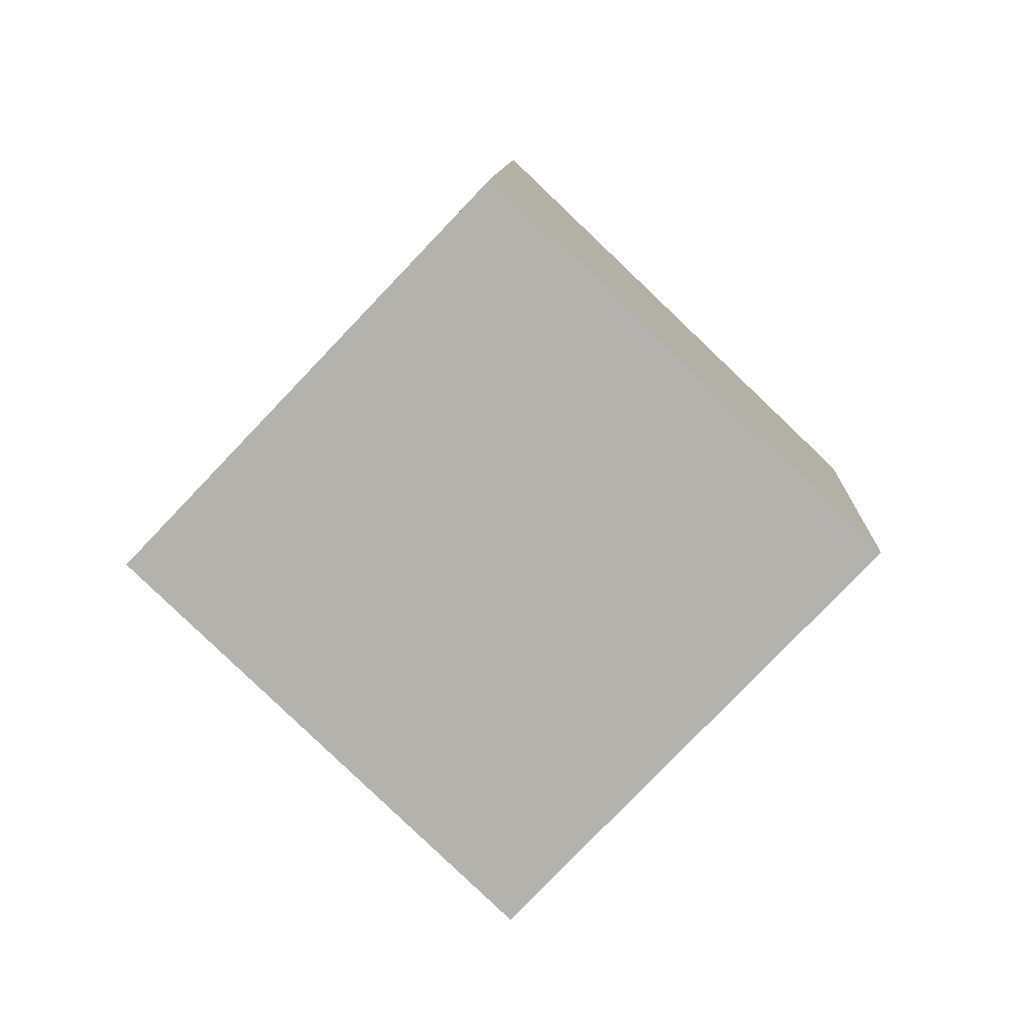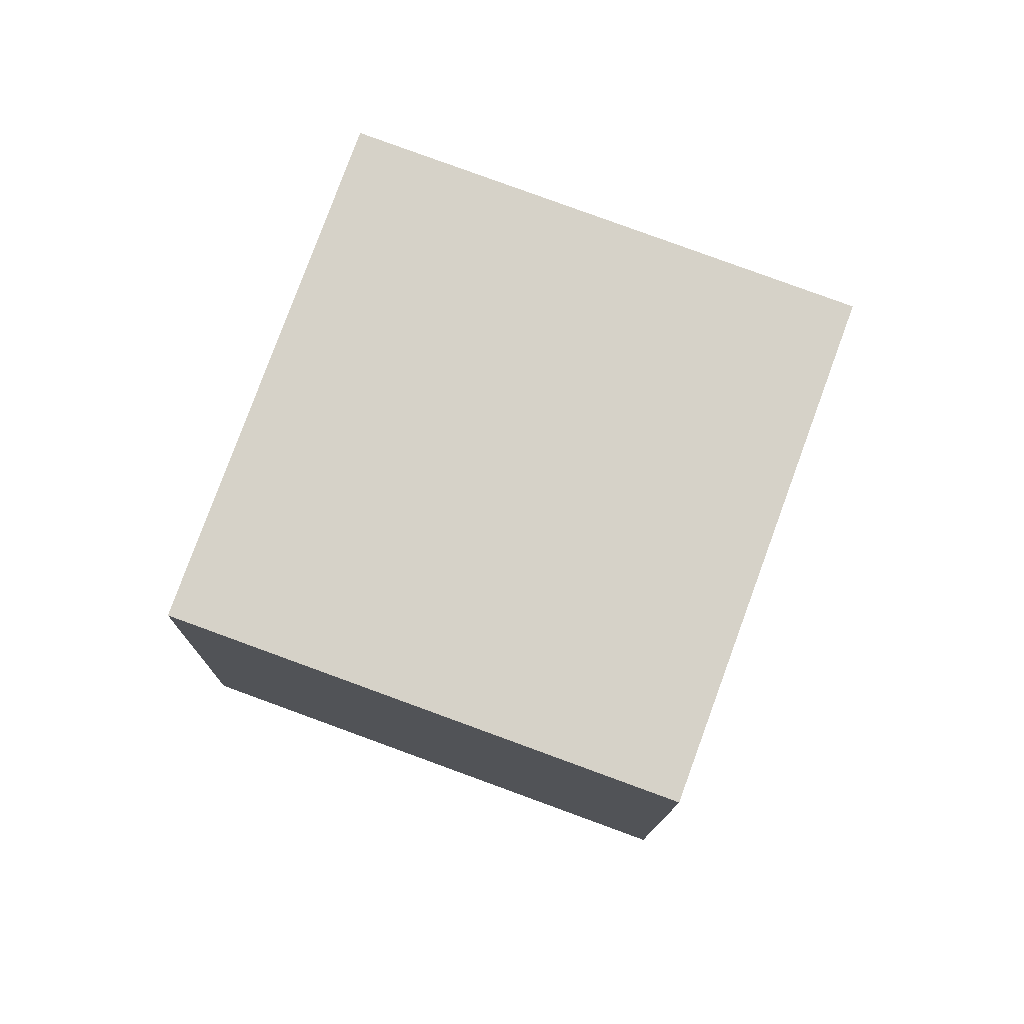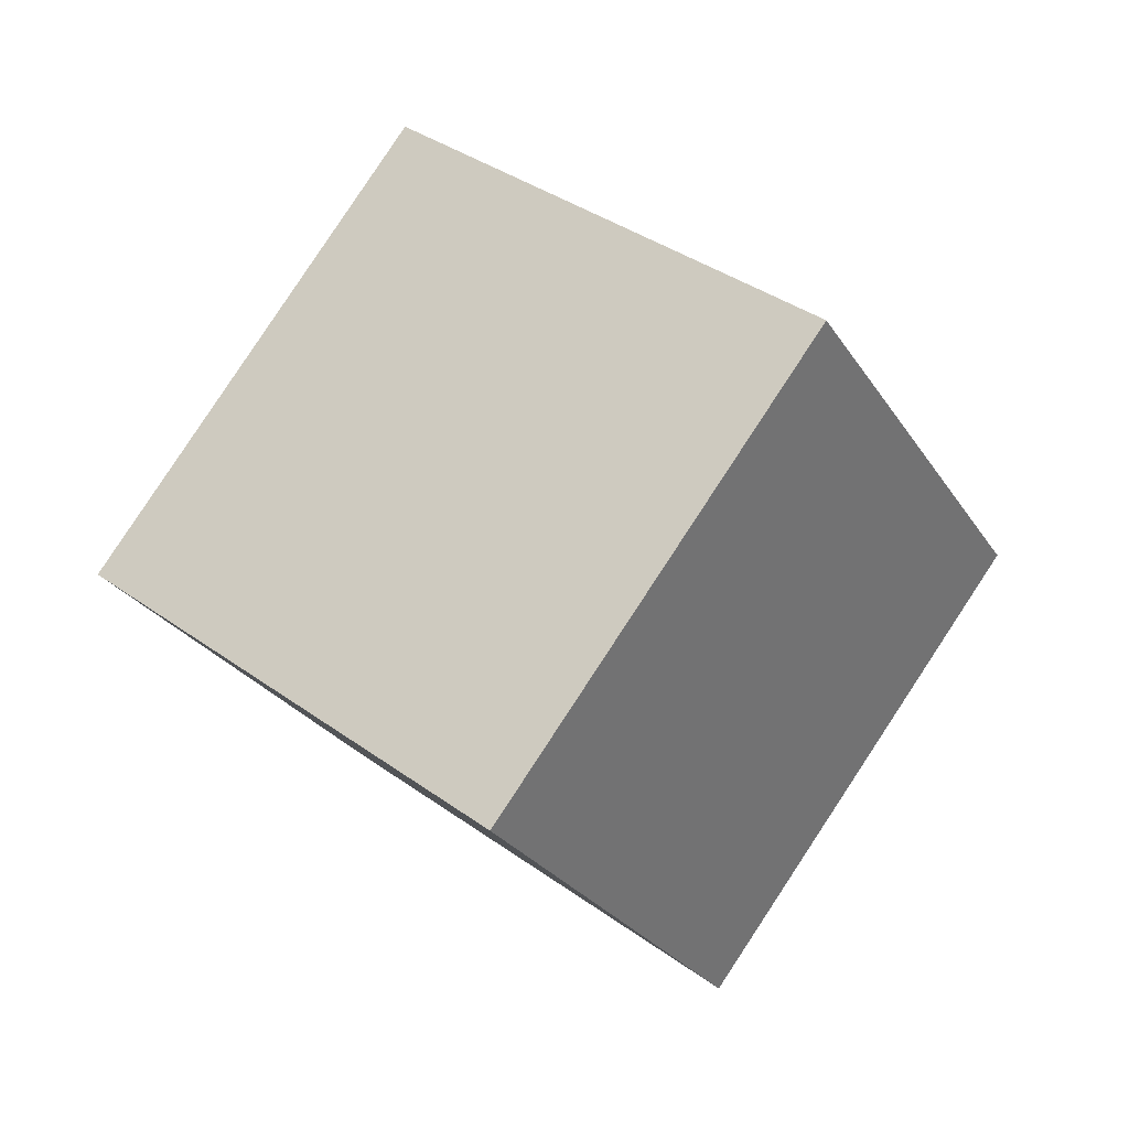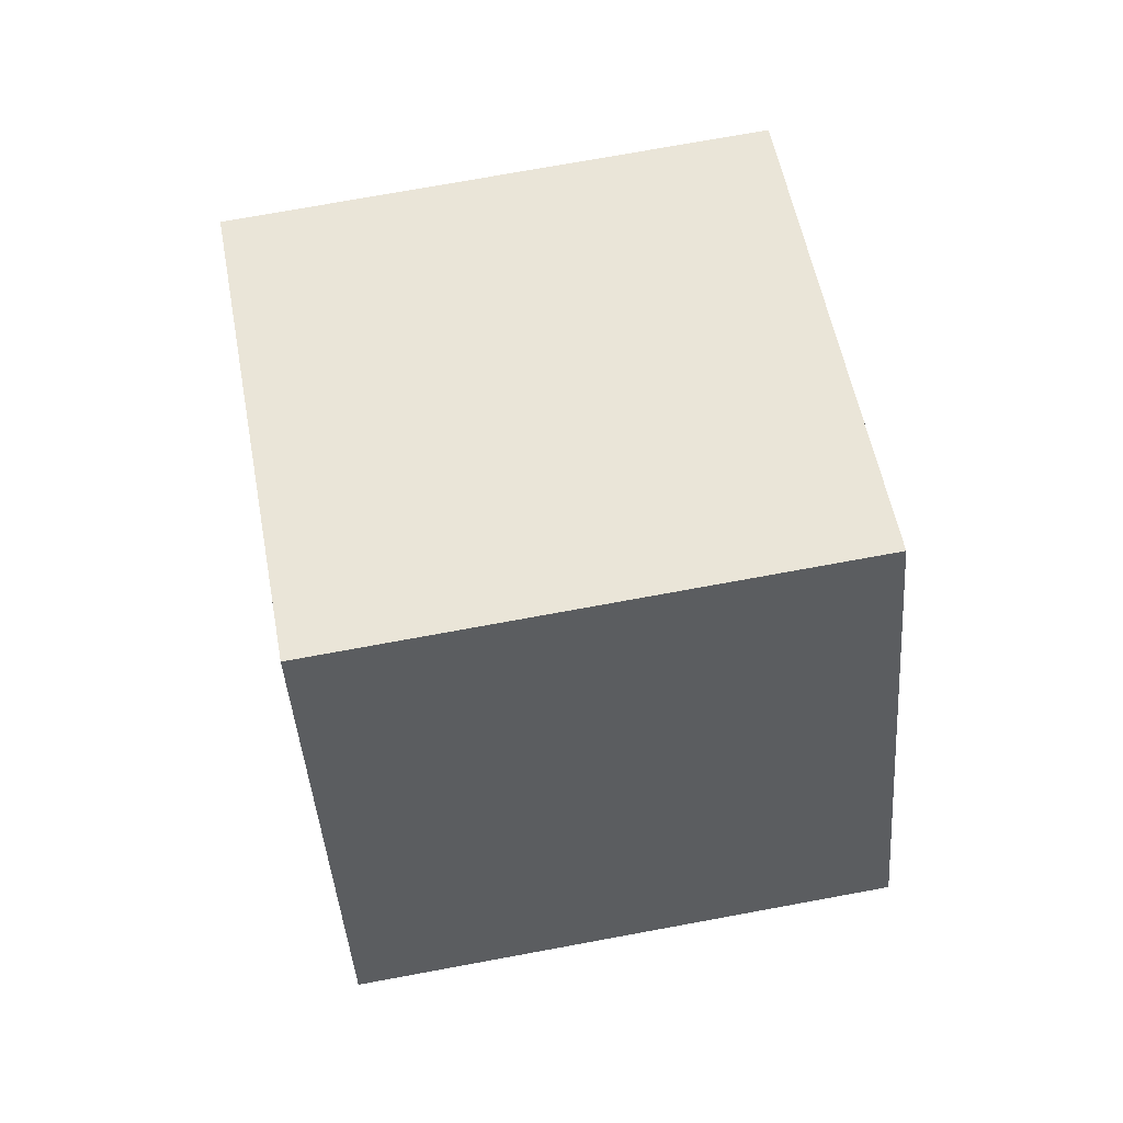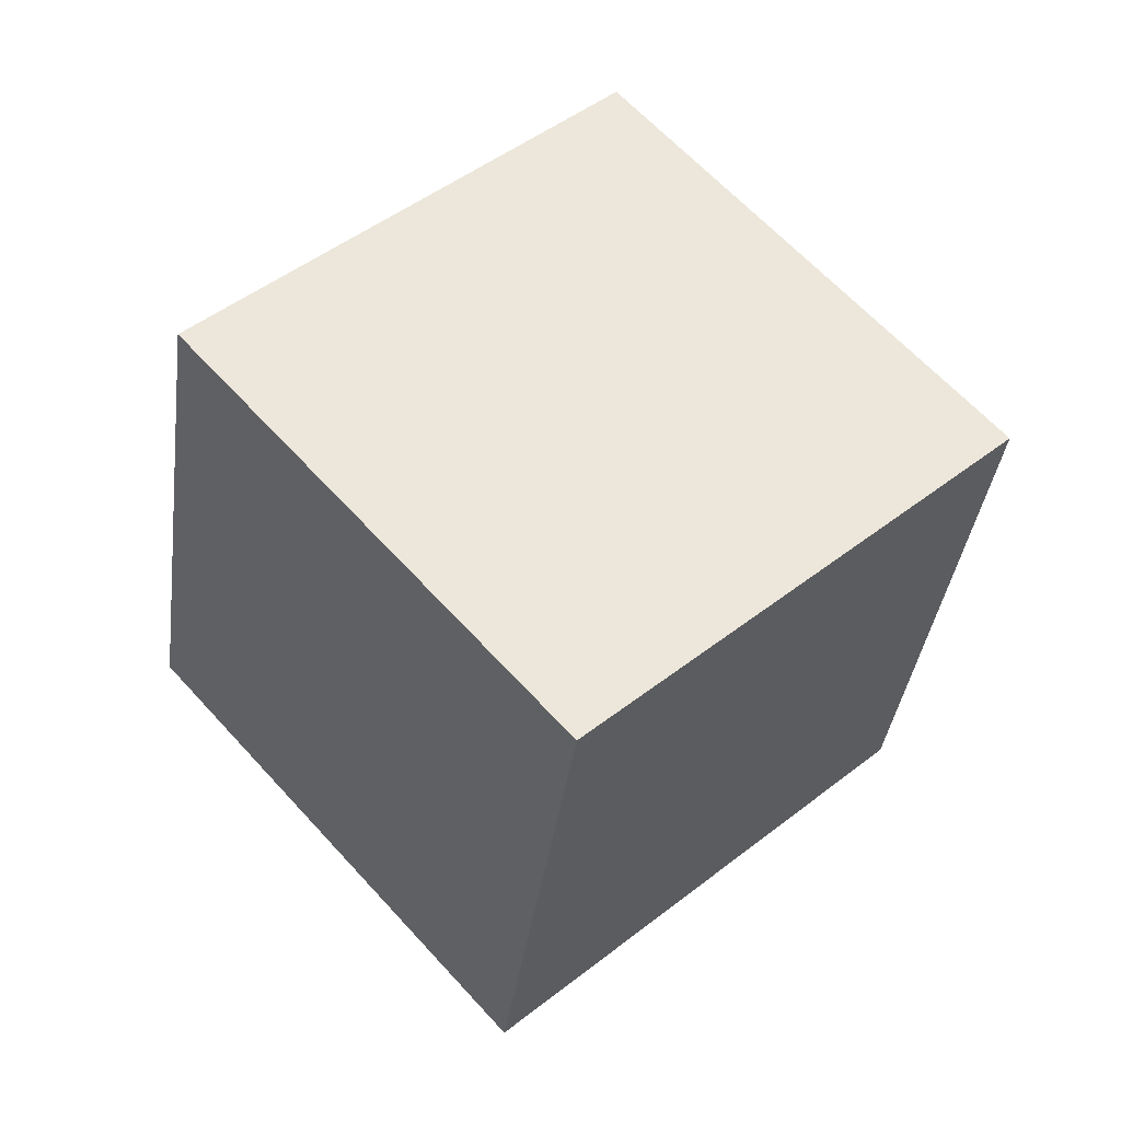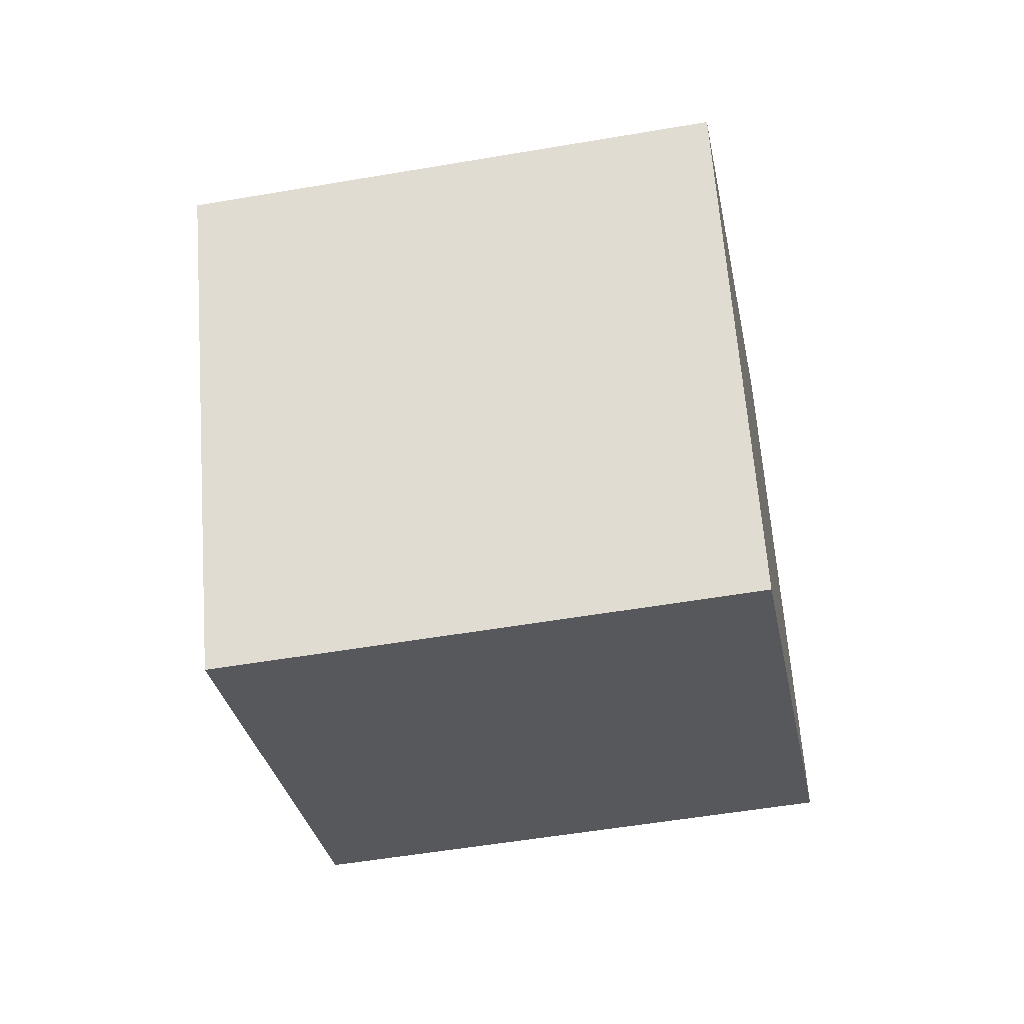
<metadata>
{"format":"obj","ext":"obj","renderer":"f3d","projection":"perspective","resolution":1024,"background":"white","views":[{"elev":-5.1,"azim":102.5,"up":"+Y"},{"elev":30.8,"azim":23.4,"up":"+Y"},{"elev":-41.6,"azim":125.5,"up":"+Y"},{"elev":3.8,"azim":160.6,"up":"+Z"},{"elev":-45.9,"azim":67.2,"up":"+Z"},{"elev":15.0,"azim":168.8,"up":"+Z"}]}
</metadata>
<code>
o Cube.1137_Cube.025
v -14.54 7.78 0.1509
v -14.52 8.056 -0.1358
v -14.66 7.512 -0.1173
v -14.64 7.788 -0.404
v -14.16 7.676 0.08359
v -14.14 7.952 -0.2031
v -14.29 7.408 -0.1847
v -14.26 7.683 -0.4714
f 2 3 1
f 4 7 3
f 8 5 7
f 6 1 5
f 7 1 3
f 4 6 8
f 2 4 3
f 4 8 7
f 8 6 5
f 6 2 1
f 7 5 1
f 4 2 6

</code>
